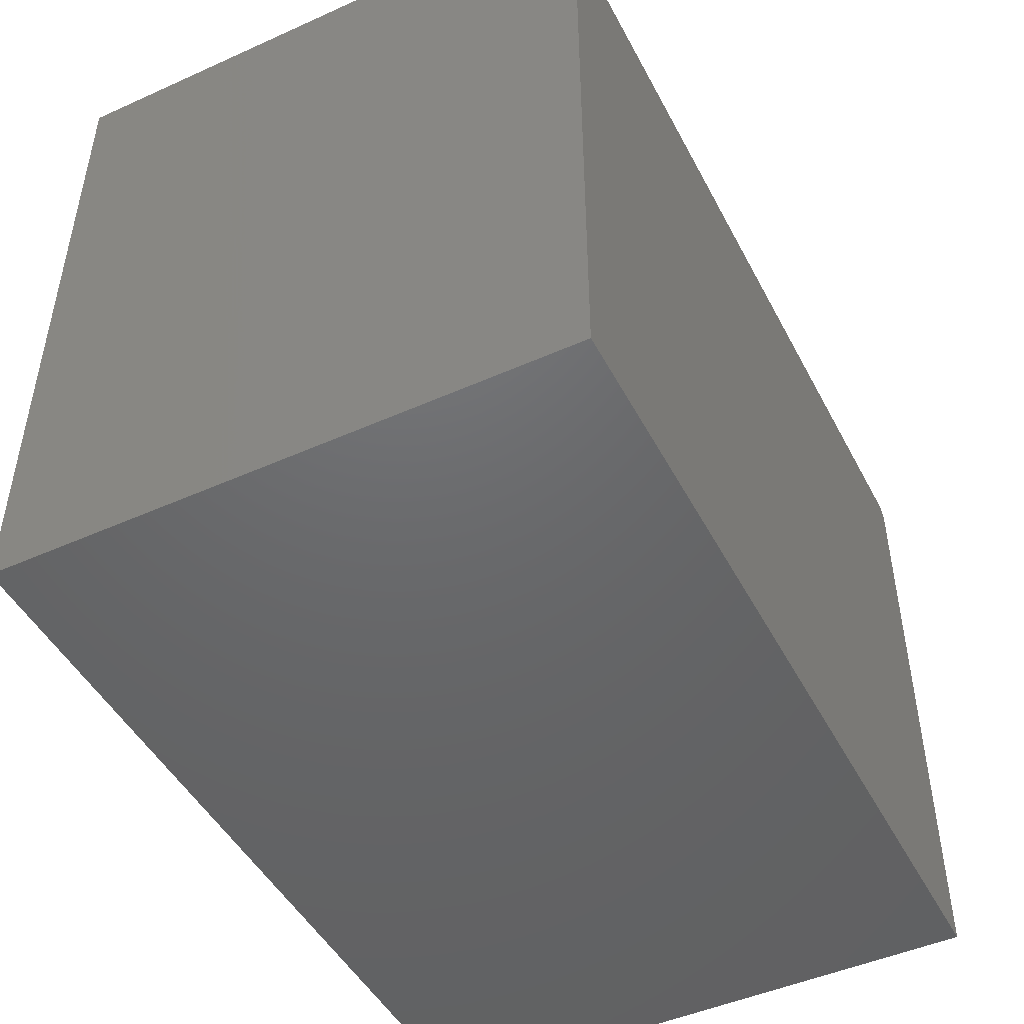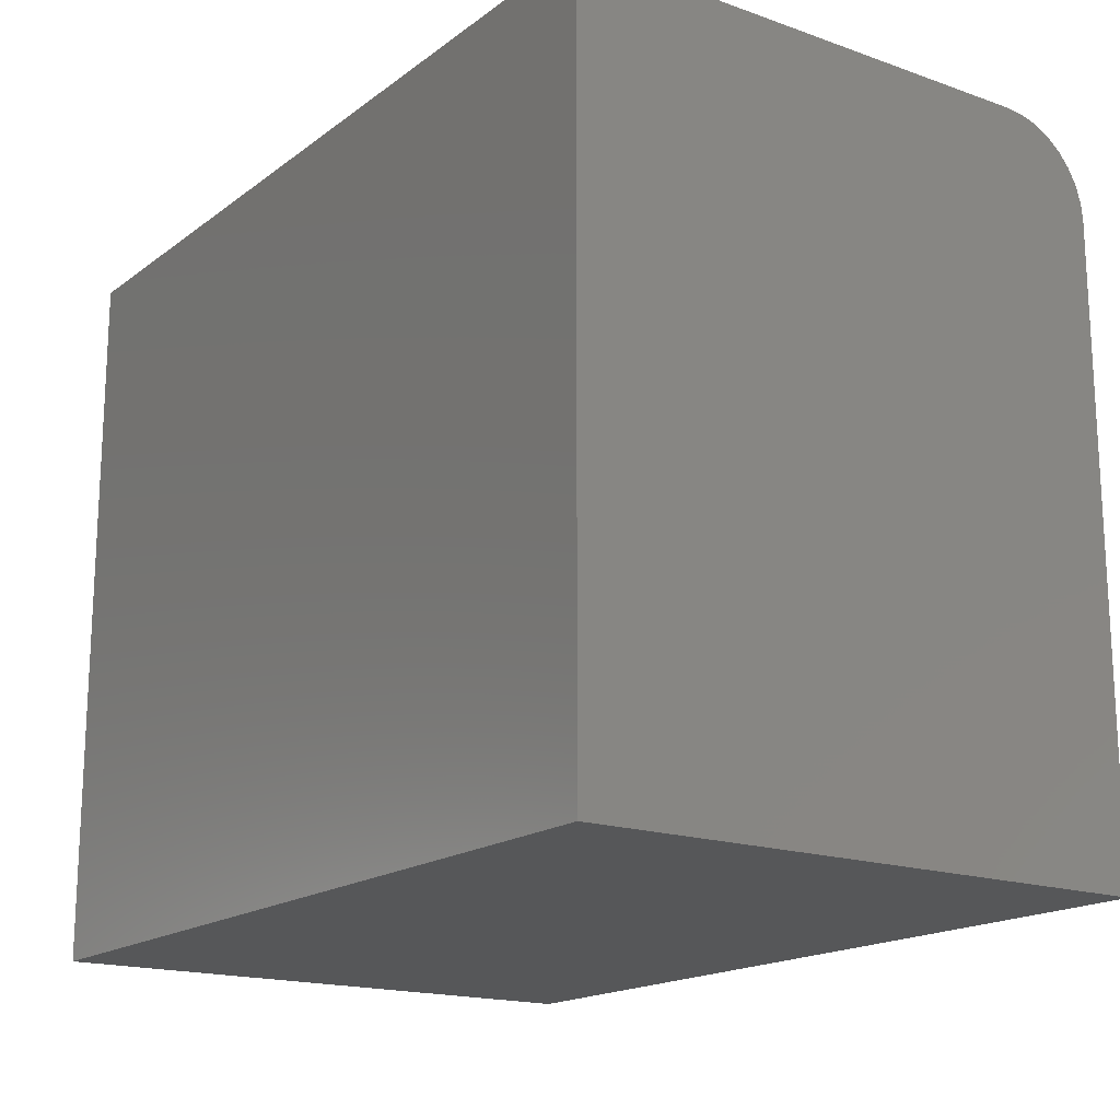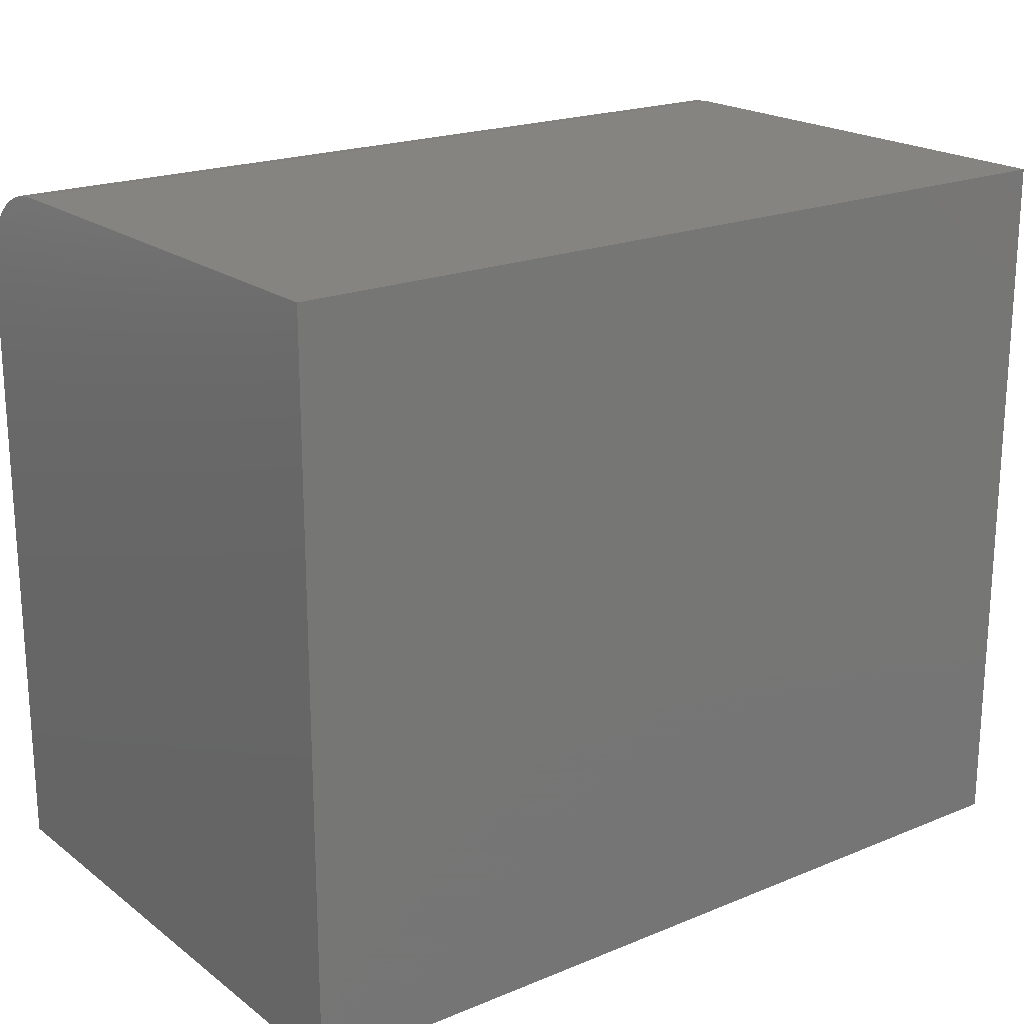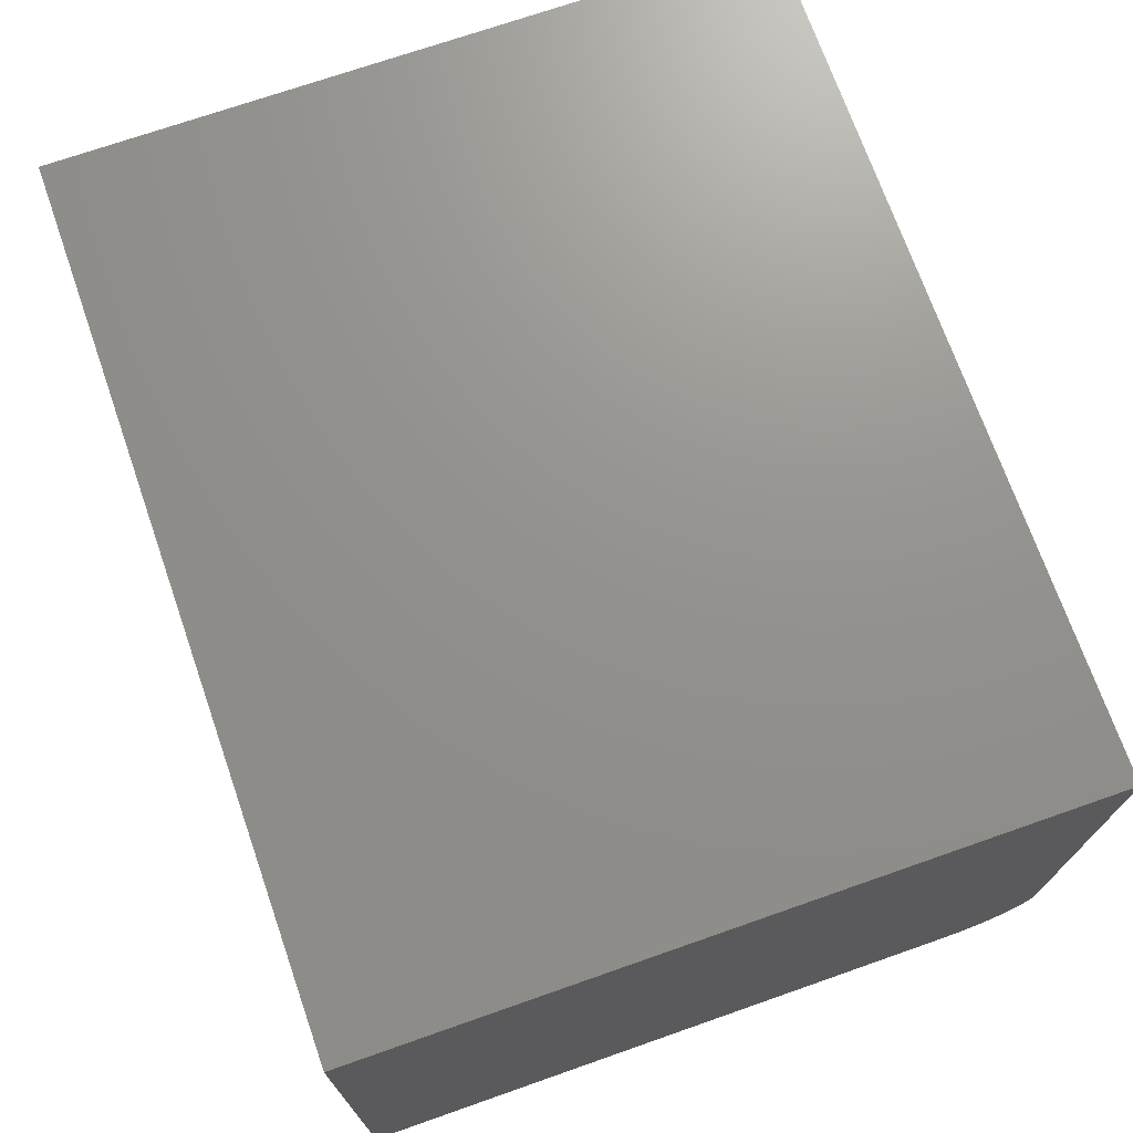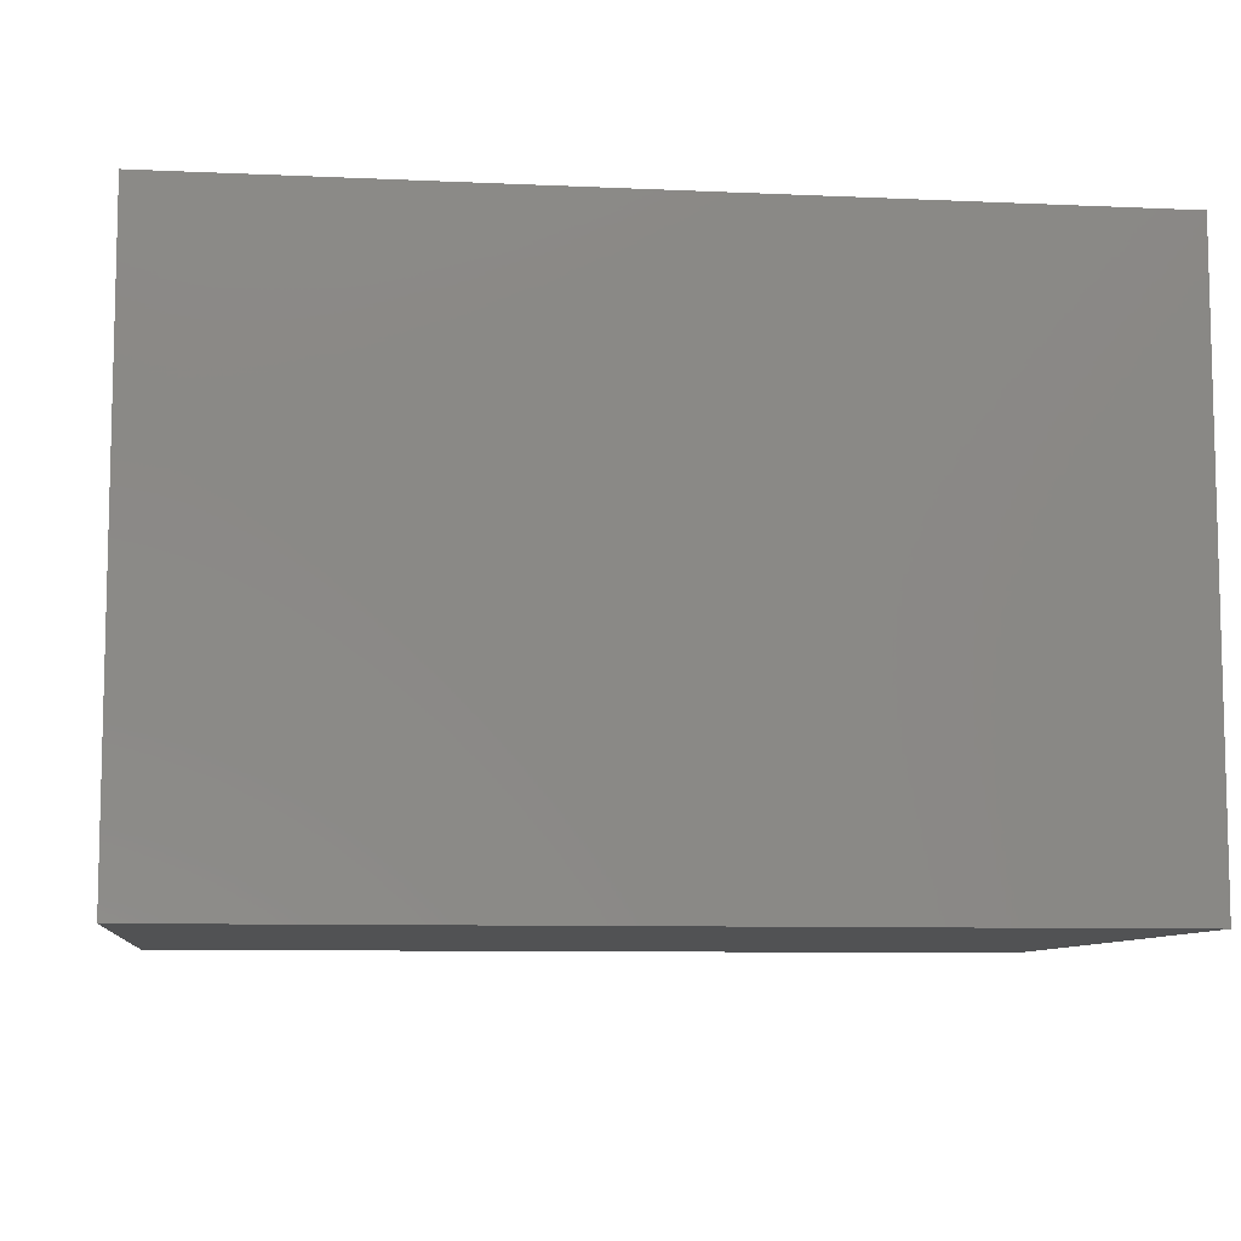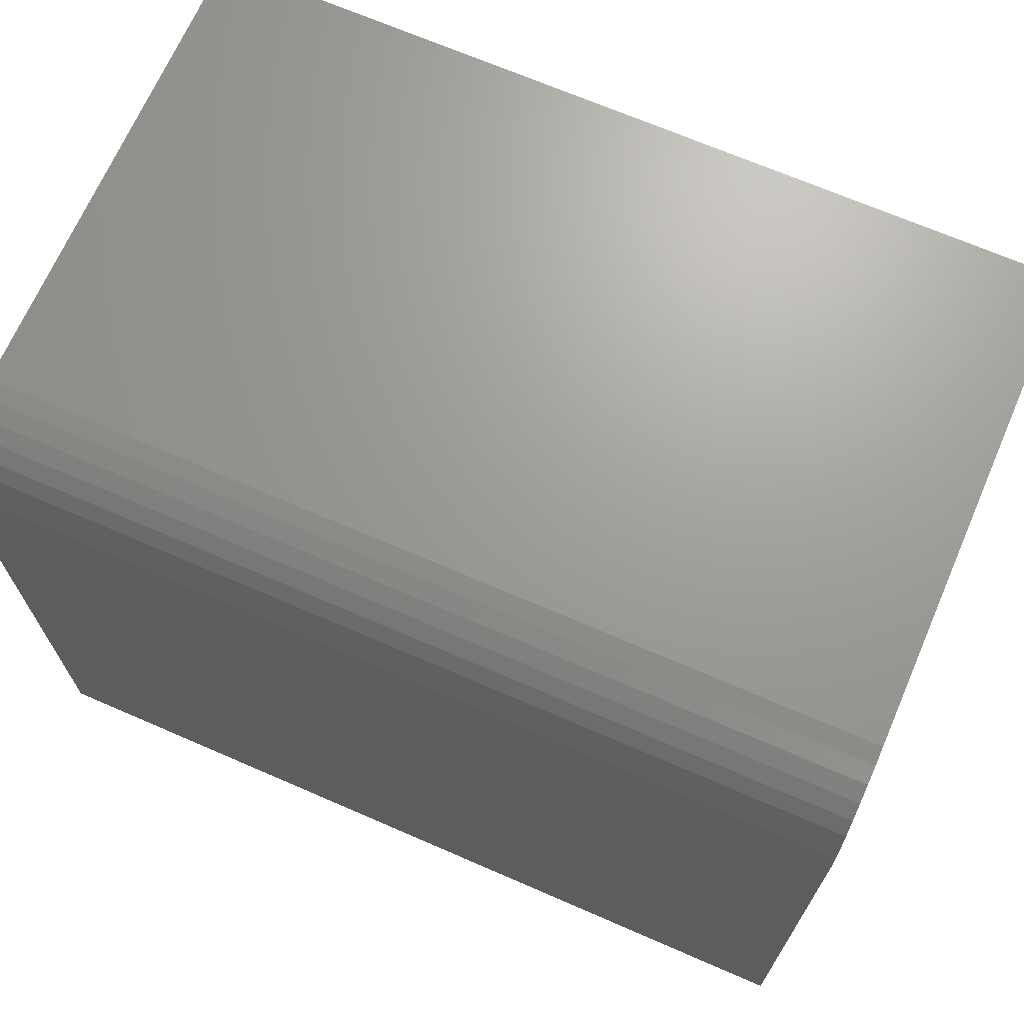
<metadata>
{"format":"stl","ext":"stl","renderer":"f3d","projection":"perspective","resolution":1024,"background":"white","views":[{"elev":-47.5,"azim":-63.2,"up":"+Z"},{"elev":-17.2,"azim":-125.1,"up":"+Z"},{"elev":20.2,"azim":143.1,"up":"+Z"},{"elev":71.7,"azim":-109.3,"up":"+Y"},{"elev":-8.7,"azim":173.0,"up":"+Y"},{"elev":68.9,"azim":23.5,"up":"+Z"}]}
</metadata>
<code>
# stl→obj: 24 verts, 44 faces
v -0.75 -0.5 0
v 0 -0.5 -4.592e-17
v -0.75 -0.5 0.5456
v 3.341e-17 -0.5 0.5456
v -0.75 -0.4985 0.5608
v -0.75 -0.4941 0.5755
v -0.75 -0.4868 0.589
v -0.75 -0.4771 0.6008
v -0.75 -0.4653 0.6105
v -0.75 -0.4518 0.6177
v -0.75 -0.4371 0.6222
v -0.75 -0.4219 0.6237
v -0.75 4.24e-33 0.6237
v -0.75 0 0
v 8.503e-17 -0.4219 0.6237
v 3.819e-17 8.327e-17 0.6237
v 8.663e-17 -0.4371 0.6222
v 8.798e-17 -0.4518 0.6177
v 8.904e-17 -0.4653 0.6105
v 8.976e-17 -0.4771 0.6008
v 9.011e-17 -0.4868 0.589
v 9.009e-17 -0.4941 0.5755
v 8.968e-17 -0.4985 0.5608
v 0 8.327e-17 -4.592e-17
f 1 2 3
f 3 2 4
f 3 5 6
f 3 6 7
f 3 7 8
f 3 8 9
f 3 9 10
f 3 10 11
f 3 11 12
f 3 12 13
f 3 13 14
f 3 14 1
f 15 16 12
f 12 16 13
f 16 15 17
f 16 17 18
f 16 18 19
f 16 19 20
f 16 20 21
f 16 21 22
f 16 22 23
f 16 23 4
f 16 4 2
f 16 2 24
f 15 12 17
f 17 12 11
f 17 11 18
f 18 11 10
f 18 10 19
f 19 10 9
f 19 9 20
f 20 9 8
f 20 8 21
f 21 8 7
f 21 7 22
f 22 7 6
f 22 6 23
f 23 6 5
f 23 5 4
f 4 5 3
f 14 13 24
f 24 13 16
f 1 14 2
f 2 14 24

</code>
